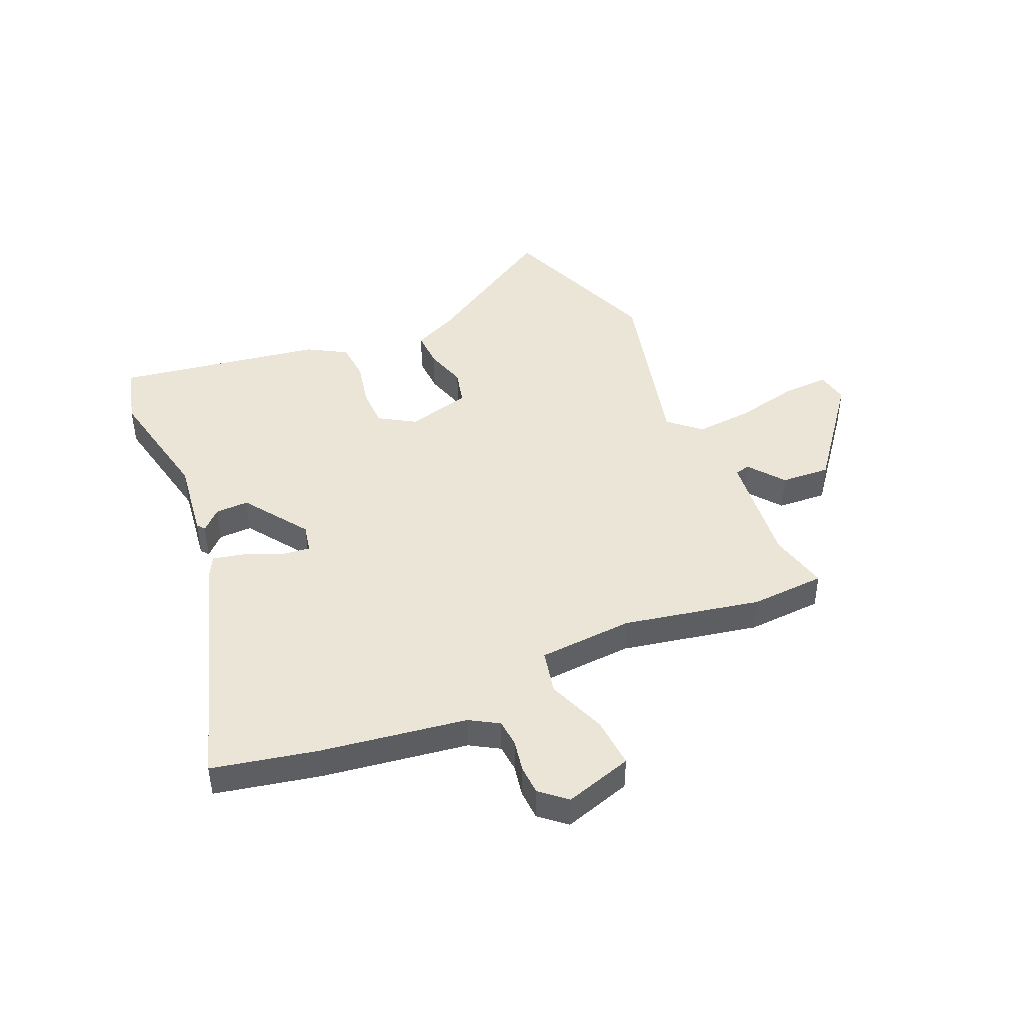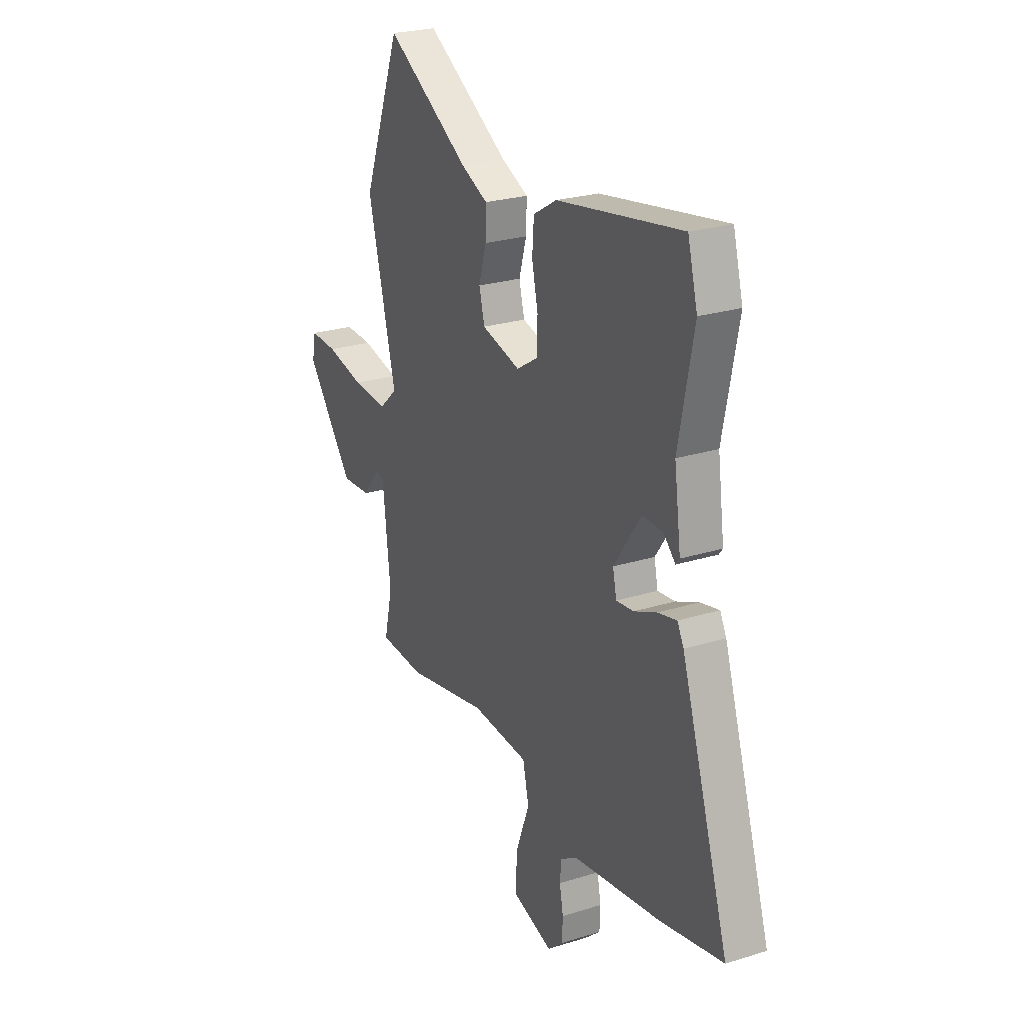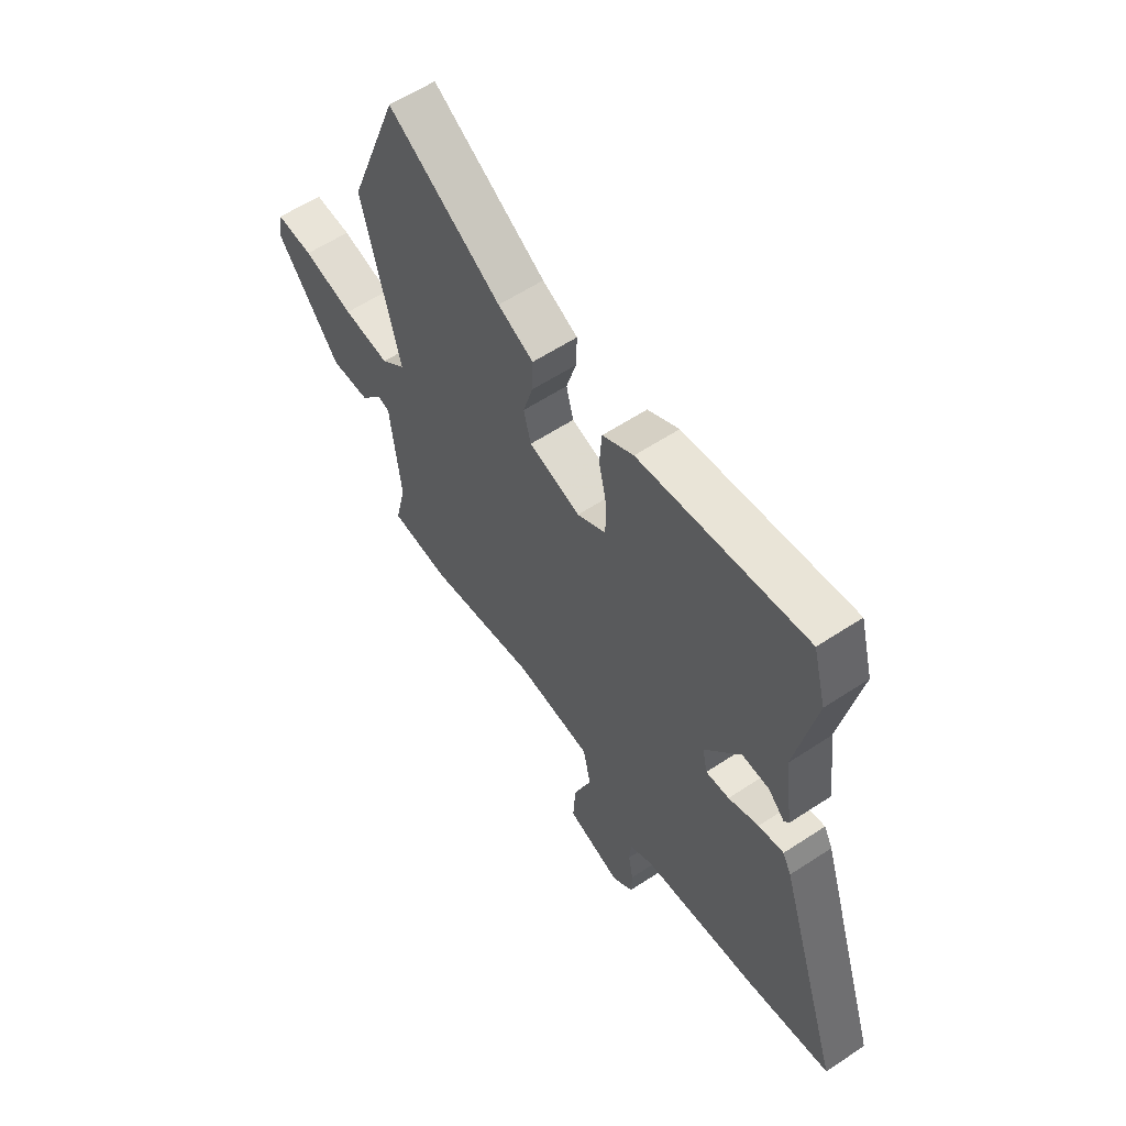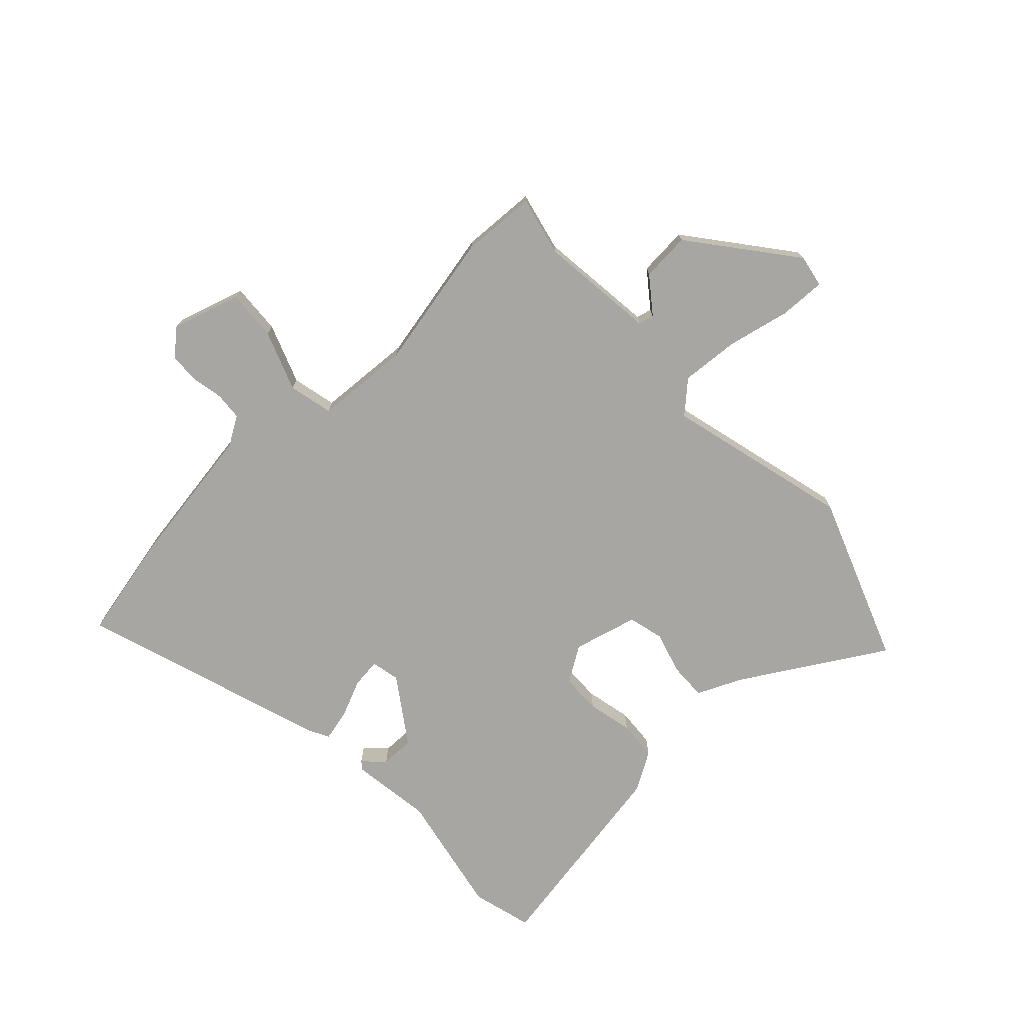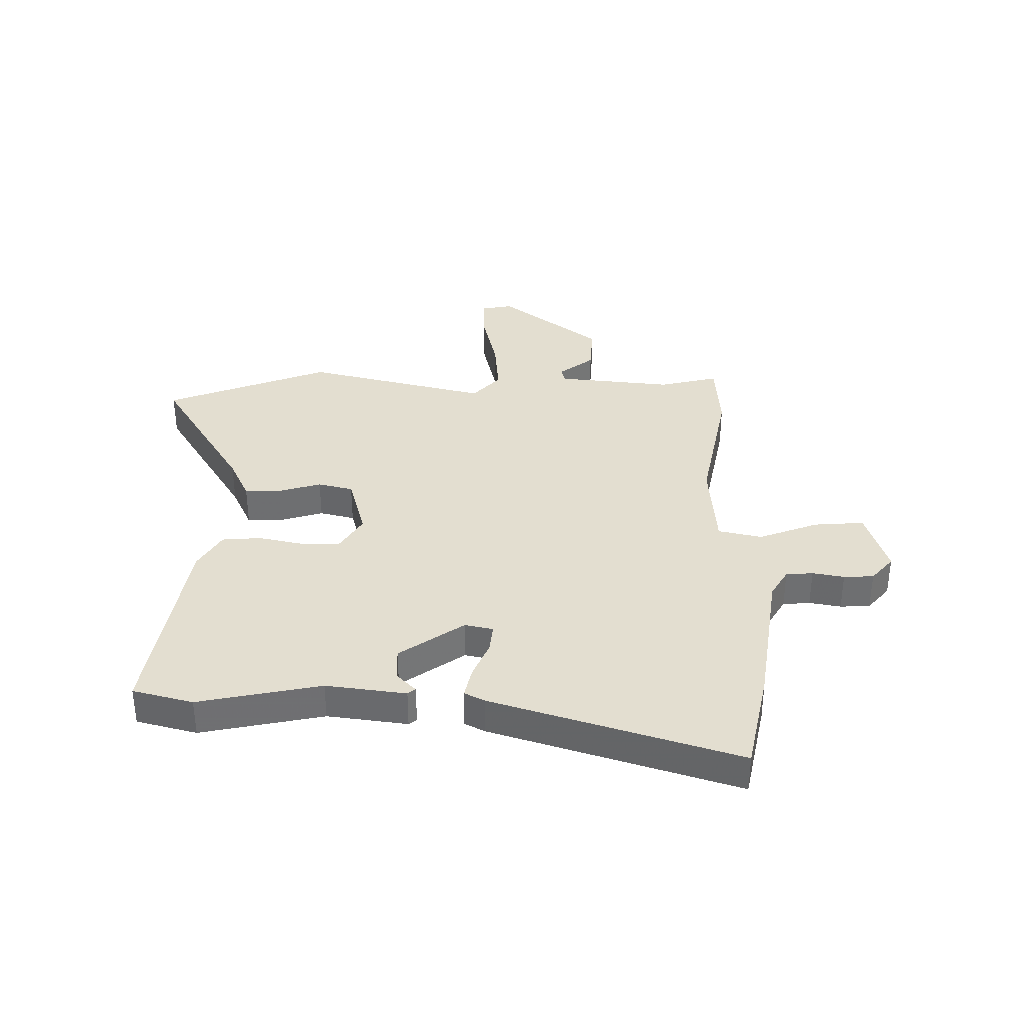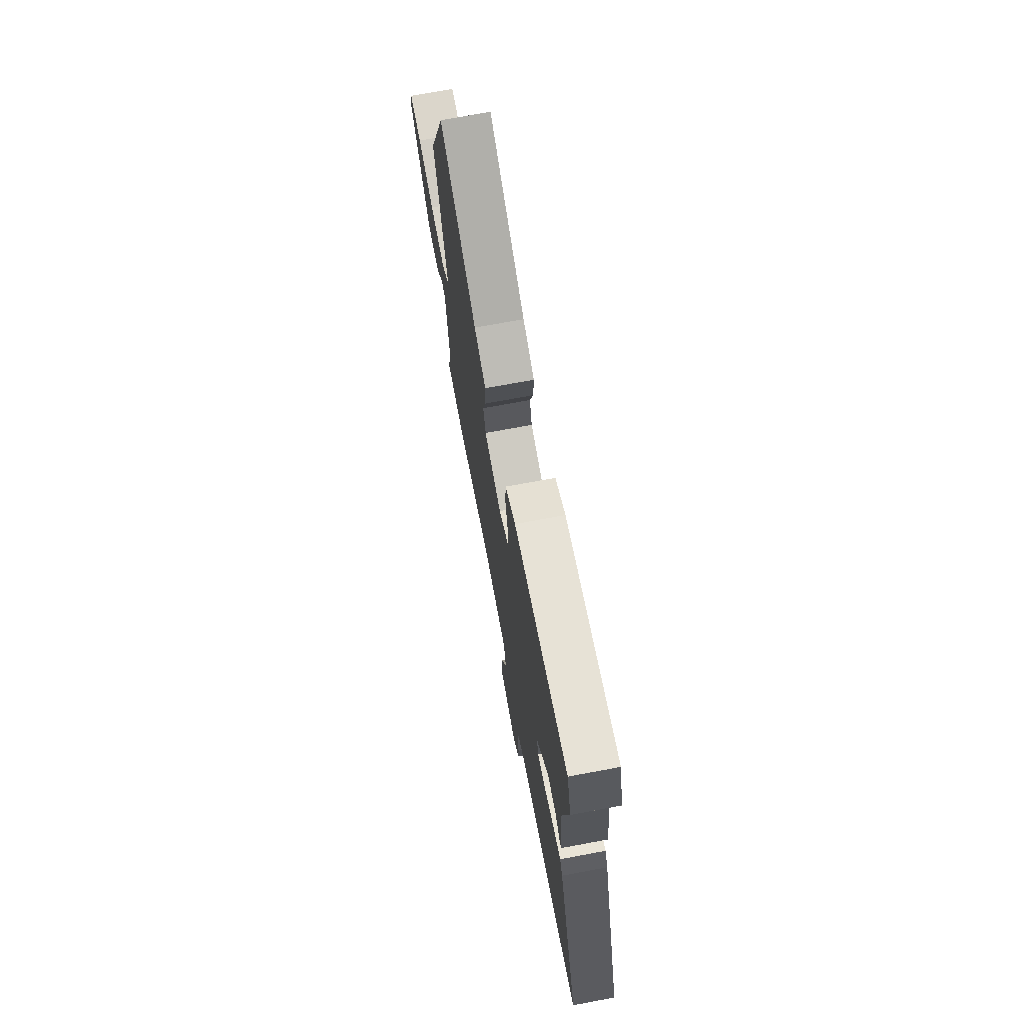
<metadata>
{"format":"obj","ext":"obj","renderer":"f3d","projection":"perspective","resolution":1024,"background":"white","views":[{"elev":44.4,"azim":156.2,"up":"+Y"},{"elev":24.9,"azim":63.1,"up":"+Z"},{"elev":59.4,"azim":55.9,"up":"+Z"},{"elev":-74.1,"azim":-136.6,"up":"+Y"},{"elev":35.7,"azim":90.2,"up":"+Y"},{"elev":71.7,"azim":79.4,"up":"+Z"}]}
</metadata>
<code>
v -0.561 0.07 0.339
v -0.448 0.07 0.637
v -0.197 0.07 0.485
v -0.118 0.07 0.449
v -0.12 0.07 0.383
v -0.142 0.07 0.307
v -0.126 0.07 0.244
v -0.011 0.07 0.214
v 0.053 0.07 0.254
v 0.054 0.07 0.325
v 0.036 0.07 0.406
v 0.041 0.07 0.476
v 0.11 0.07 0.517
v 0.479 0.07 0.579
v 0.508 0.07 0.471
v 0.464 0.07 0.25
v 0.484 0.07 0.106
v 0.473 0.07 0.092
v 0.437 0.07 0.127
v 0.377 0.07 0.128
v 0.297 0.07 0.012
v 0.308 0.07 -0.039
v 0.36 0.07 -0.033
v 0.427 0.07 -0.004
v 0.483 0.07 0.009
v 0.502 0.07 -0.027
v 0.645 0.07 -0.469
v 0.459 0.07 -0.509
v 0.197 0.07 -0.549
v 0.146 0.07 -0.58
v 0.142 0.07 -0.629
v 0.153 0.07 -0.686
v 0.151 0.07 -0.74
v 0.105 0.07 -0.78
v -0.017 0.07 -0.743
v -0.011 0.07 -0.652
v 0.029 0.07 -0.545
v 0.011 0.07 -0.466
v -0.159 0.07 -0.455
v -0.404 0.07 -0.505
v -0.538 0.07 -0.498
v -0.513 0.07 -0.391
v -0.536 0.07 -0.182
v -0.563 0.07 -0.175
v -0.612 0.07 -0.239
v -0.7 0.07 -0.245
v -0.843 0.07 -0.063
v -0.832 0.07 -0.005
v -0.749 0.07 -0.008
v -0.636 0.07 -0.033
v -0.532 0.07 -0.041
v -0.477 0.07 0.009
v -0.561 0 0.339
v -0.448 0 0.637
v -0.197 0 0.485
v -0.118 0 0.449
v -0.12 0 0.383
v -0.142 0 0.307
v -0.126 0 0.244
v -0.011 0 0.214
v 0.053 0 0.254
v 0.054 0 0.325
v 0.036 0 0.406
v 0.041 0 0.476
v 0.11 0 0.517
v 0.479 0 0.579
v 0.508 0 0.471
v 0.464 0 0.25
v 0.484 0 0.106
v 0.473 0 0.092
v 0.437 0 0.127
v 0.377 0 0.128
v 0.297 0 0.012
v 0.308 0 -0.039
v 0.36 0 -0.033
v 0.427 0 -0.004
v 0.483 0 0.009
v 0.502 0 -0.027
v 0.645 0 -0.469
v 0.459 0 -0.509
v 0.197 0 -0.549
v 0.146 0 -0.58
v 0.142 0 -0.629
v 0.153 0 -0.686
v 0.151 0 -0.74
v 0.105 0 -0.78
v -0.017 0 -0.743
v -0.011 0 -0.652
v 0.029 0 -0.545
v 0.011 0 -0.466
v -0.159 0 -0.455
v -0.404 0 -0.505
v -0.538 0 -0.498
v -0.513 0 -0.391
v -0.536 0 -0.182
v -0.563 0 -0.175
v -0.612 0 -0.239
v -0.7 0 -0.245
v -0.843 0 -0.063
v -0.832 0 -0.005
v -0.749 0 -0.008
v -0.636 0 -0.033
v -0.532 0 -0.041
v -0.477 0 0.009
f 47 48 49 50
f 47 50 51
f 44 45 46 47
f 43 44 47 51
f 42 43 51 52
f 39 40 41 42
f 38 39 42 52
f 34 35 36 37
f 34 37 38
f 31 32 33 34
f 30 31 34 38
f 29 30 38 52
f 23 24 25 26
f 22 23 26 27
f 16 17 18 19
f 16 19 20
f 15 16 20
f 14 15 20 21
f 10 11 12 13
f 9 10 13 14
f 3 4 5 6
f 3 6 7
f 2 3 7
f 1 2 7
f 52 1 7 8
f 22 27 28 29
f 21 22 29 52
f 9 14 21
f 8 9 21
f 8 21 52
f 102 101 100 99
f 103 102 99
f 99 98 97 96
f 103 99 96 95
f 104 103 95 94
f 94 93 92 91
f 104 94 91 90
f 89 88 87 86
f 90 89 86
f 86 85 84 83
f 90 86 83 82
f 104 90 82 81
f 78 77 76 75
f 79 78 75 74
f 71 70 69 68
f 72 71 68
f 72 68 67
f 73 72 67 66
f 65 64 63 62
f 66 65 62 61
f 58 57 56 55
f 59 58 55
f 59 55 54
f 59 54 53
f 60 59 53 104
f 81 80 79 74
f 104 81 74 73
f 73 66 61
f 73 61 60
f 104 73 60
f 1 53 54 2
f 2 54 55 3
f 3 55 56 4
f 4 56 57 5
f 5 57 58 6
f 6 58 59 7
f 7 59 60 8
f 8 60 61 9
f 9 61 62 10
f 10 62 63 11
f 11 63 64 12
f 12 64 65 13
f 13 65 66 14
f 14 66 67 15
f 15 67 68 16
f 16 68 69 17
f 17 69 70 18
f 18 70 71 19
f 19 71 72 20
f 20 72 73 21
f 21 73 74 22
f 22 74 75 23
f 23 75 76 24
f 24 76 77 25
f 25 77 78 26
f 26 78 79 27
f 27 79 80 28
f 28 80 81 29
f 29 81 82 30
f 30 82 83 31
f 31 83 84 32
f 32 84 85 33
f 33 85 86 34
f 34 86 87 35
f 35 87 88 36
f 36 88 89 37
f 37 89 90 38
f 38 90 91 39
f 39 91 92 40
f 40 92 93 41
f 41 93 94 42
f 42 94 95 43
f 43 95 96 44
f 44 96 97 45
f 45 97 98 46
f 46 98 99 47
f 47 99 100 48
f 48 100 101 49
f 49 101 102 50
f 50 102 103 51
f 51 103 104 52
f 52 104 53 1

</code>
